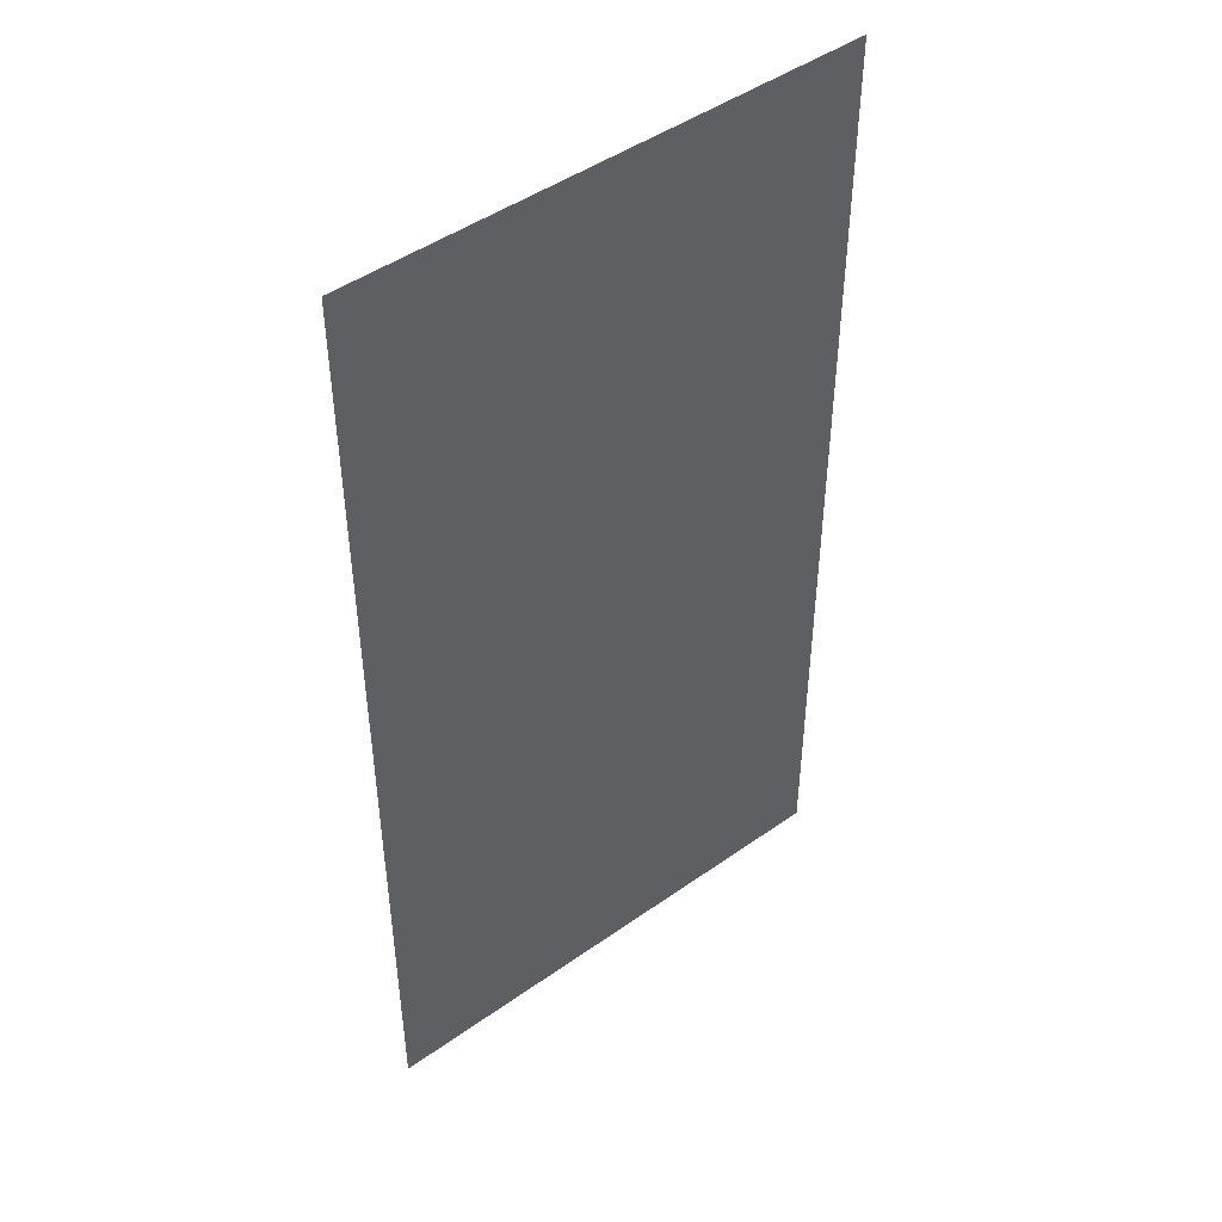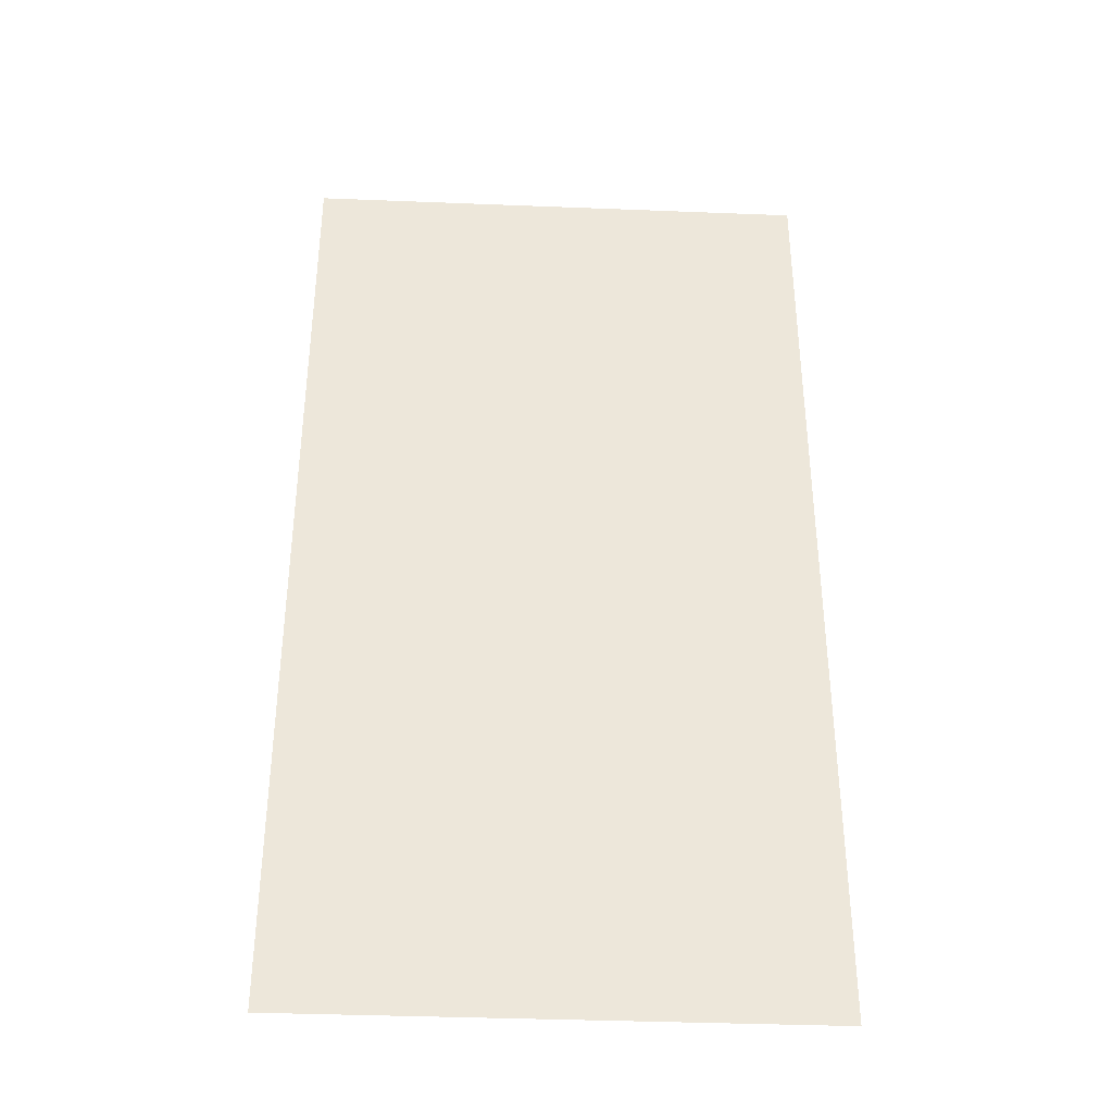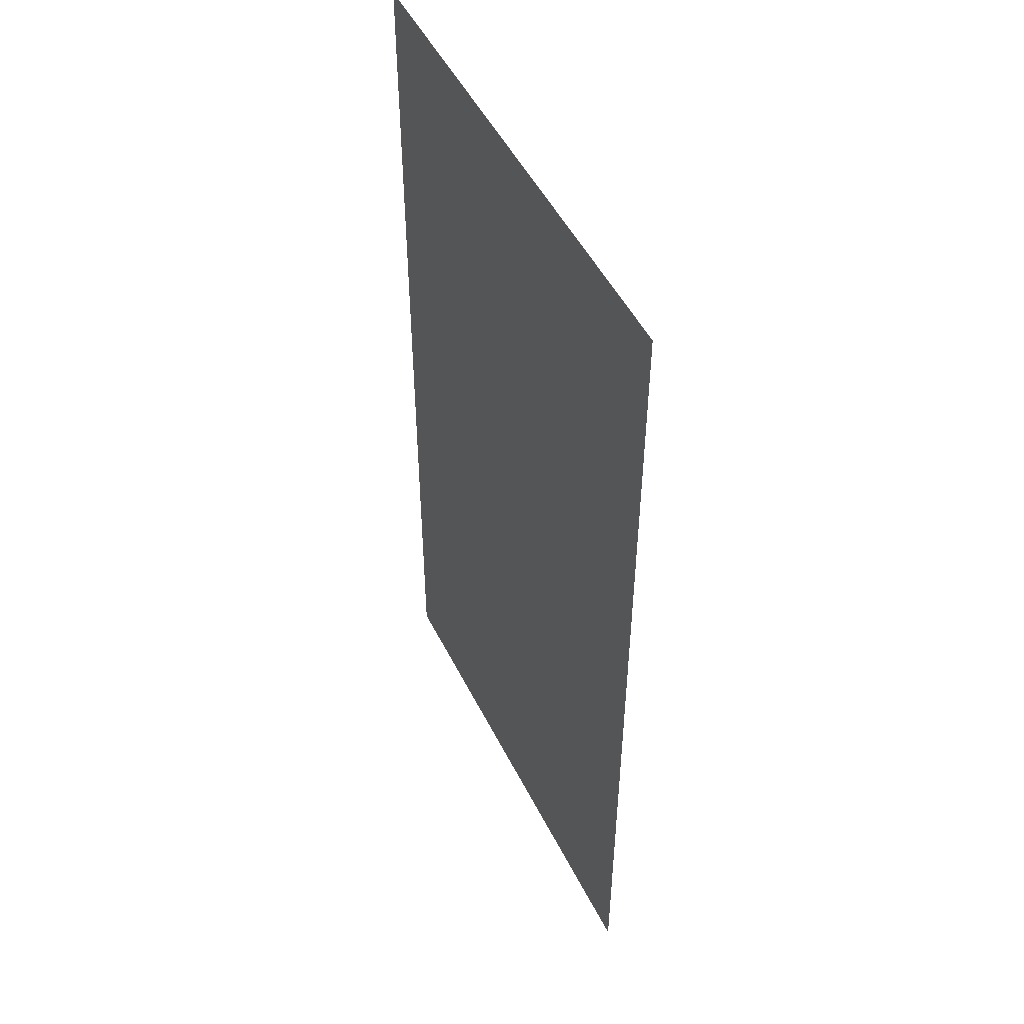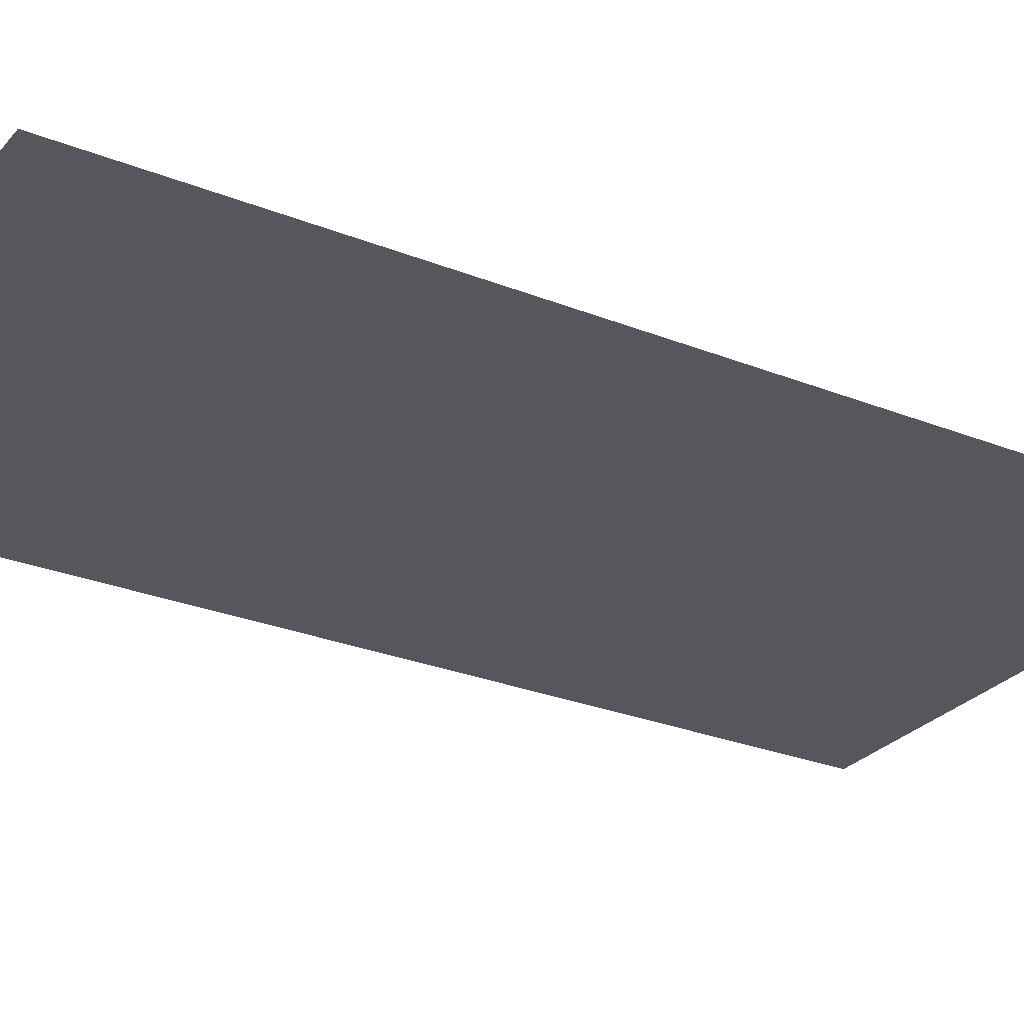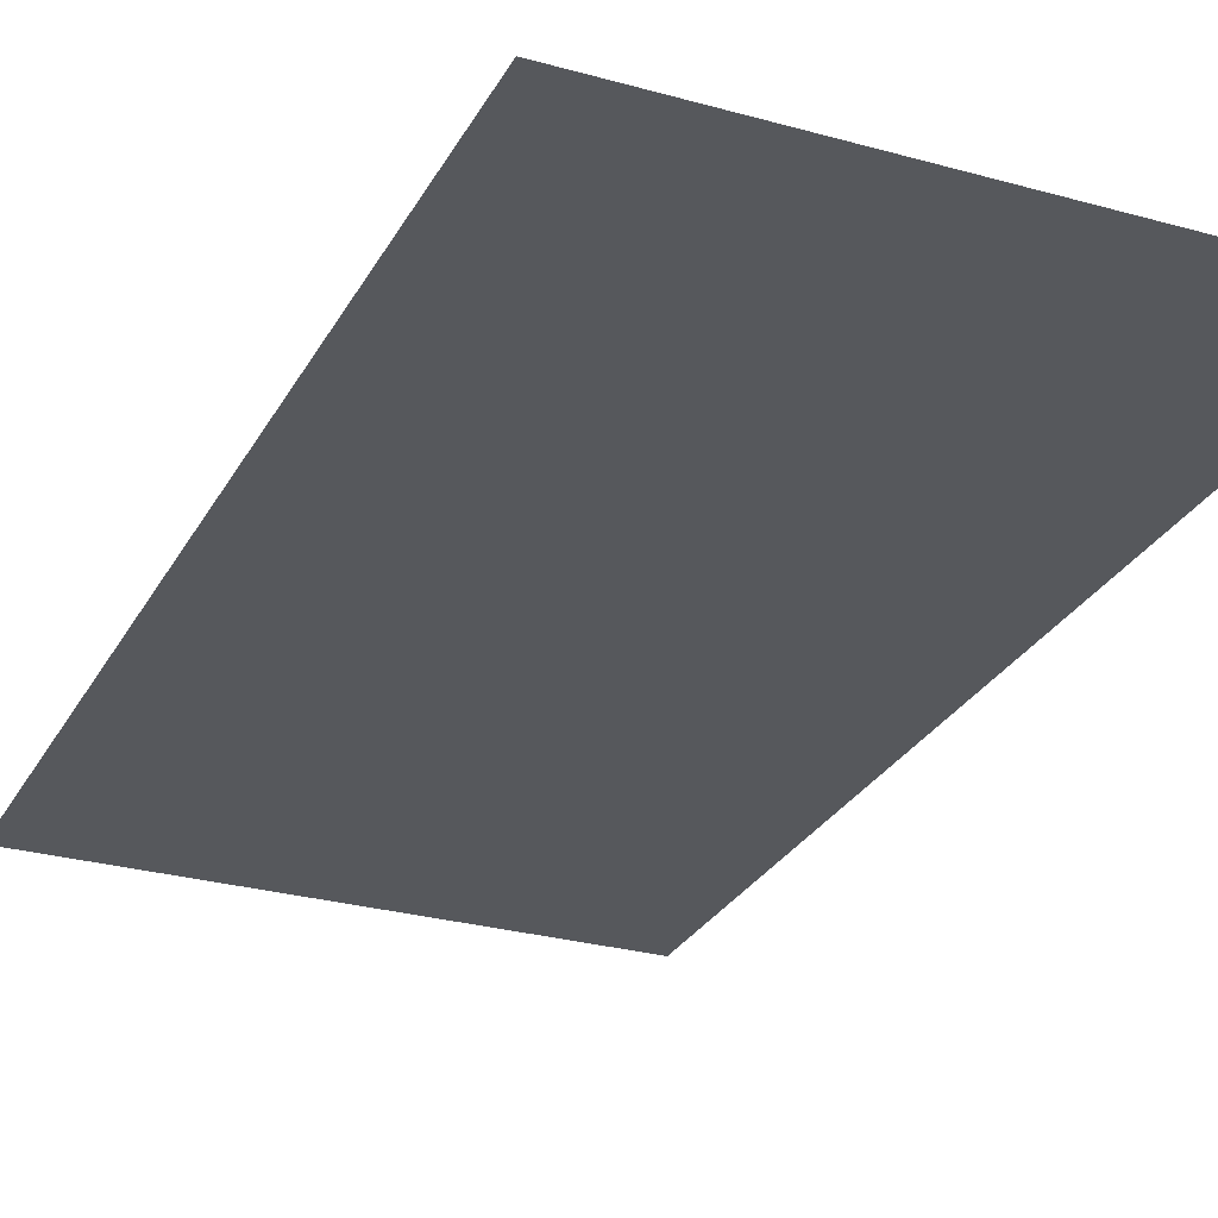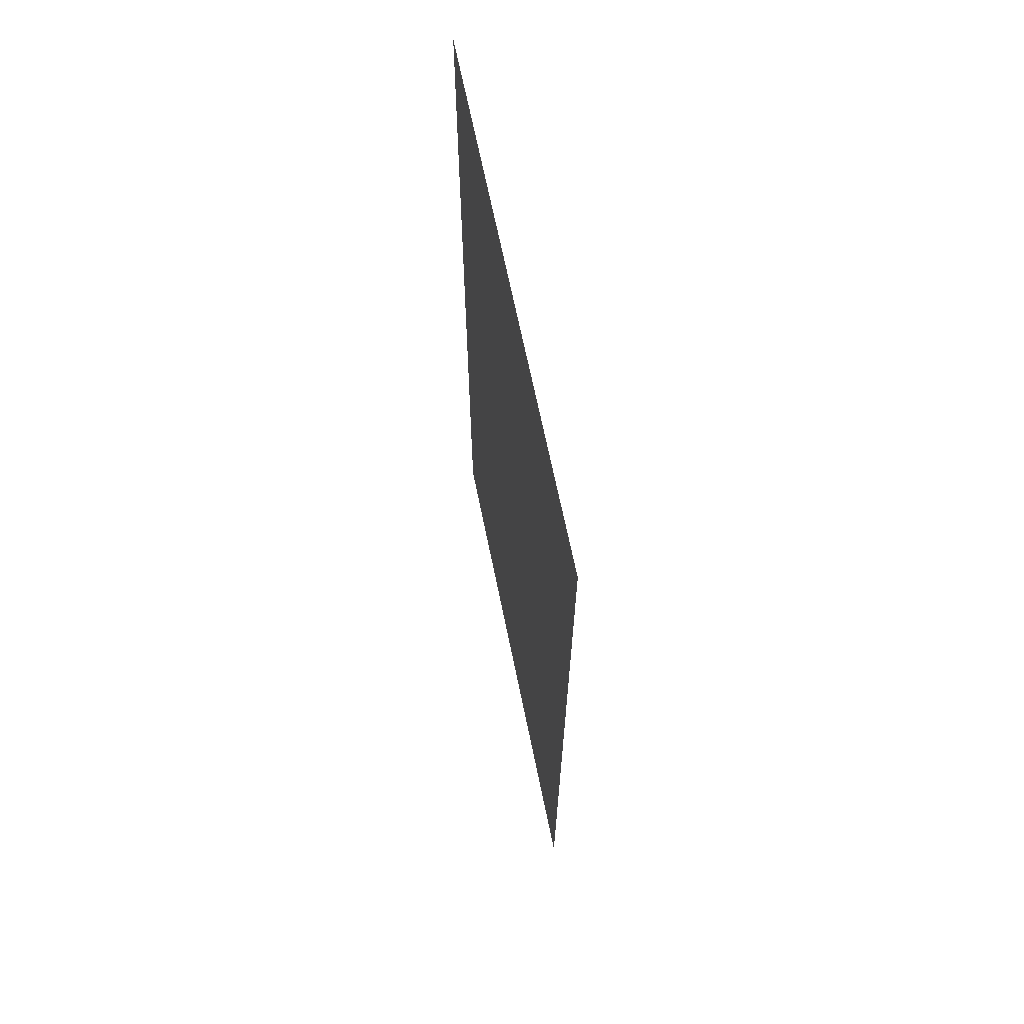
<metadata>
{"format":"obj","ext":"obj","renderer":"f3d","projection":"perspective","resolution":1024,"background":"white","views":[{"elev":46.7,"azim":141.2,"up":"+Y"},{"elev":-37.5,"azim":-2.9,"up":"+Y"},{"elev":50.0,"azim":64.1,"up":"+Y"},{"elev":-27.6,"azim":-121.4,"up":"+Z"},{"elev":-27.7,"azim":-23.3,"up":"+Z"},{"elev":68.1,"azim":-101.6,"up":"+Y"}]}
</metadata>
<code>
g valley_flag_holo
v -0.2548 -0.968 1.282e-16
v -0.2548 0 1.282e-16
v 0.2548 0 1.282e-16
v 0.2548 -0.968 1.282e-16
v 0.2548 -0.968 -9.703e-17
v 0.2548 0 -9.703e-17
v -0.2548 0 -1.594e-16
v -0.2548 -0.968 -1.594e-16
g valley_flag_holo_0
f 3 2 1
f 4 3 1
f 7 6 5
f 8 7 5

</code>
